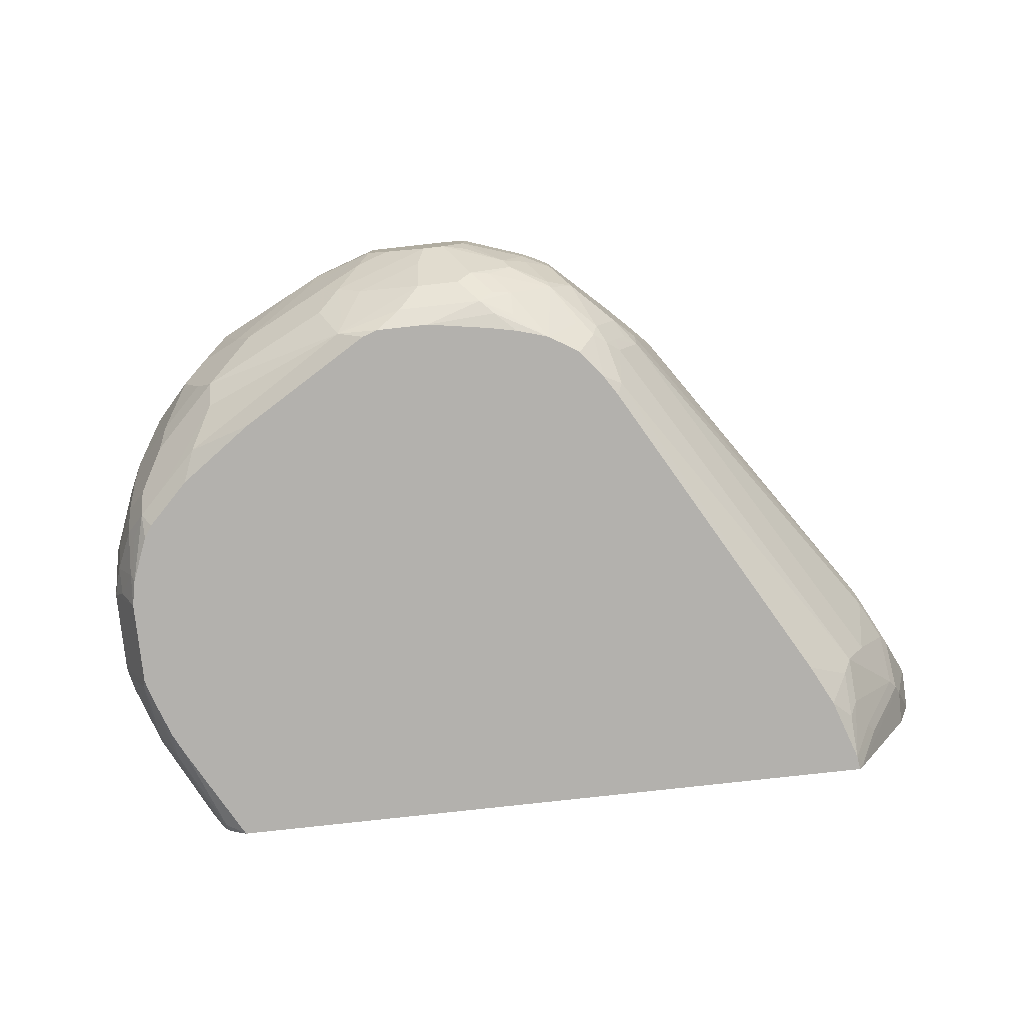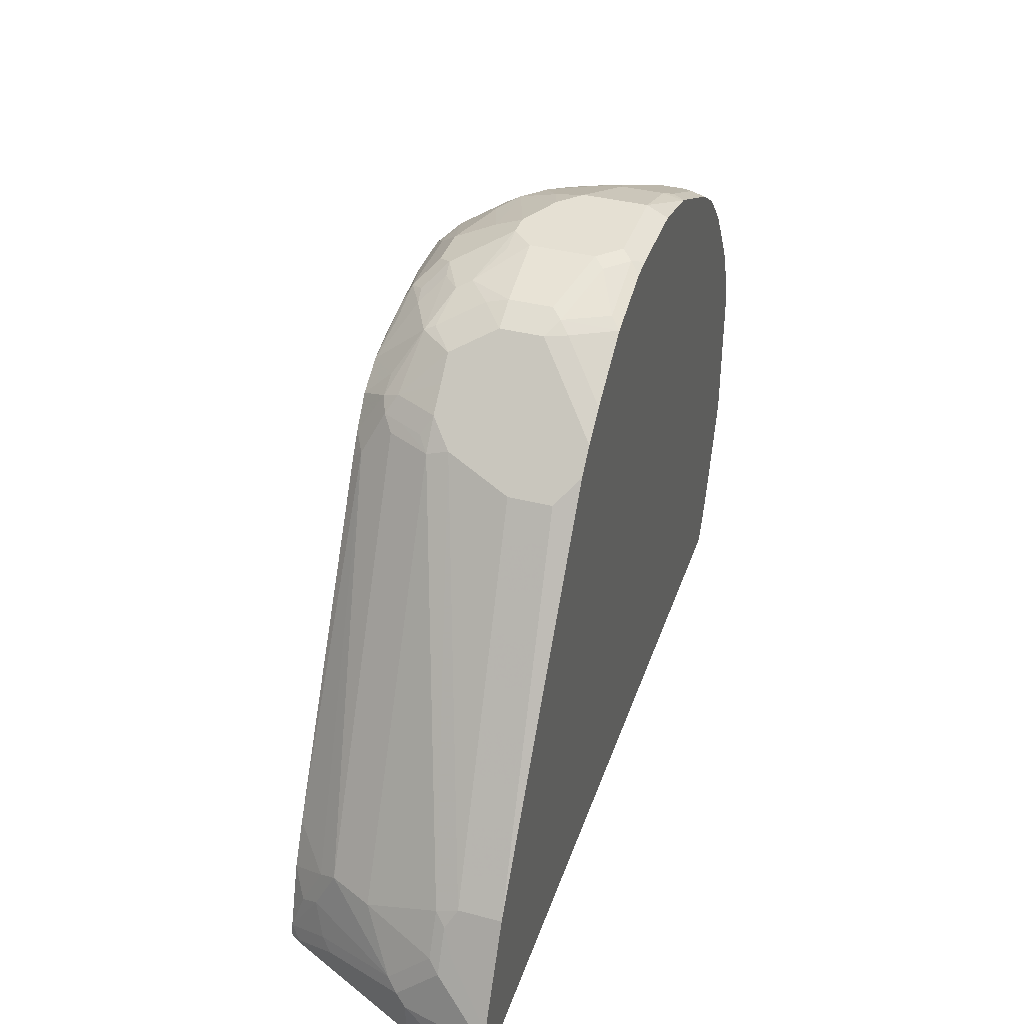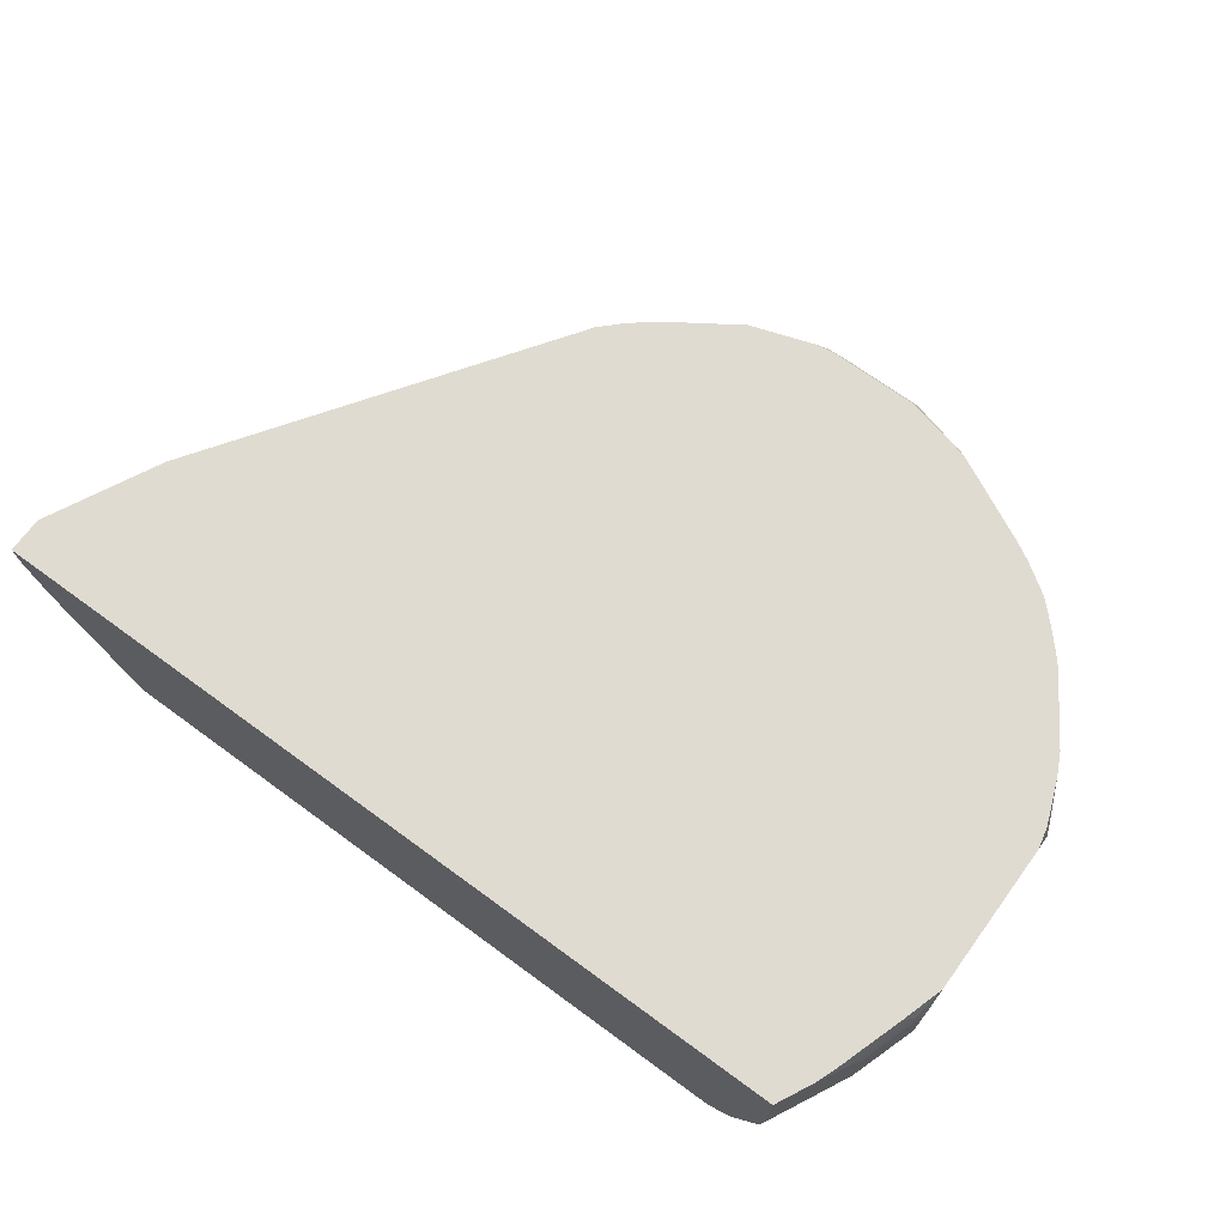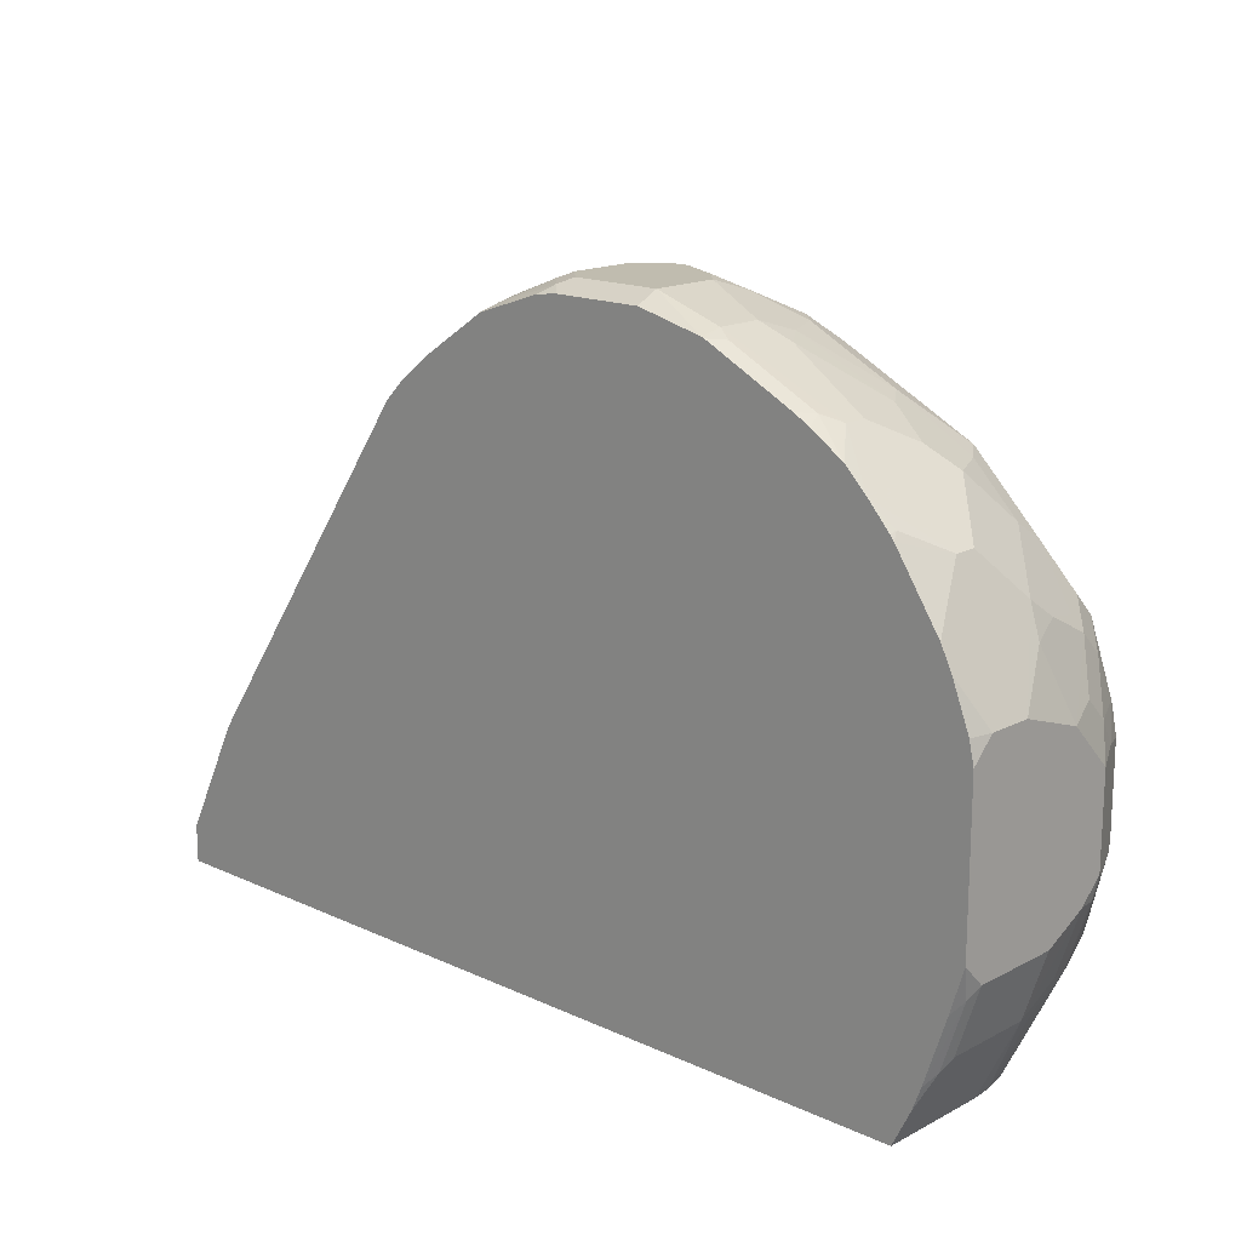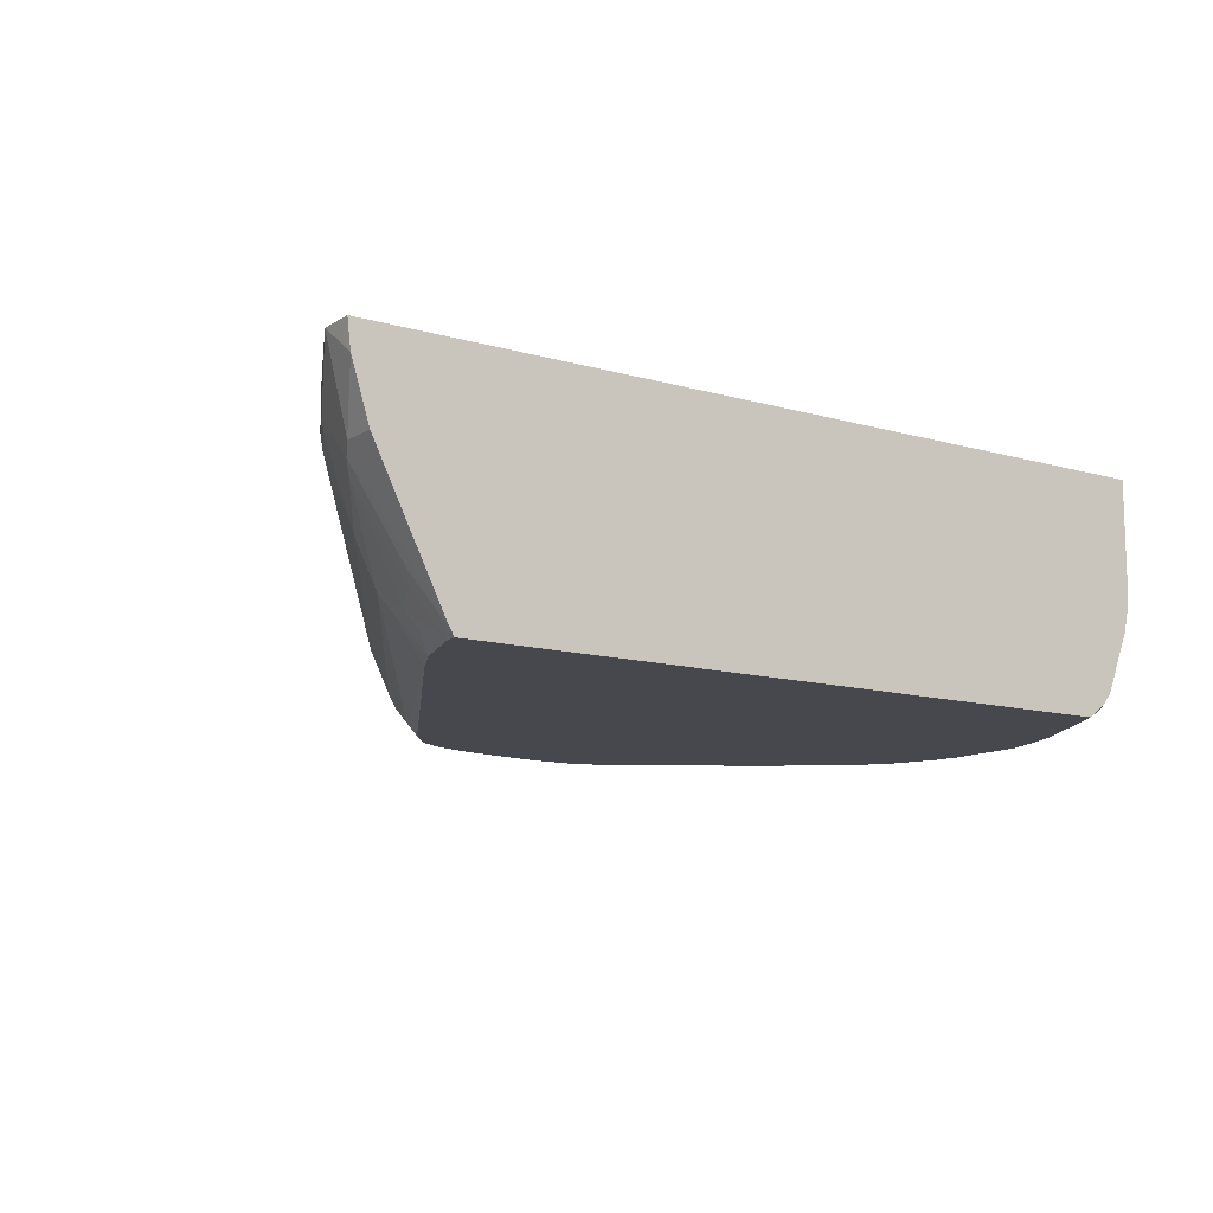
<metadata>
{"format":"obj","ext":"obj","renderer":"f3d","projection":"perspective","resolution":1024,"background":"white","views":[{"elev":-79.3,"azim":6.3,"up":"+Y"},{"elev":38.2,"azim":108.0,"up":"+Z"},{"elev":70.0,"azim":-143.8,"up":"+Y"},{"elev":16.3,"azim":-136.7,"up":"+Z"},{"elev":-11.7,"azim":145.2,"up":"+Y"}]}
</metadata>
<code>
v 0.3181 0.3012 -0.0613
v 0.3181 0.3012 -0.05022
v 0.3153 0.279 -0.0613
v -0.3377 0.3012 -0.0613
v 0.318 0.3012 -0.03321
v 0.3014 0.2344 -0.03349
v 0.3014 0.2344 -0.0613
v -0.3377 0.2177 -0.0613
v -0.3405 0.3012 -0.05581
v 0.3126 0.3012 -0.0224
v 0.2972 0.2596 0.008417
v 0.3014 0.2679 7.37e-06
v 0.3014 0.2512 -0.01672
v 0.2972 0.2261 -0.02508
v 0.2903 0.2121 -0.03349
v 0.2903 0.2121 -0.0613
v -0.3405 0.2177 -0.05581
v -0.3362 0.201 -0.0613
v -0.3516 0.3012 -0.03349
v 0.2903 0.3012 0.02237
v 0.2903 0.2679 0.02237
v 0.2805 0.2596 0.04187
v 0.291 0.2512 0.01678
v 0.291 0.2177 -0.01672
v 0.2637 0.1591 -0.04185
v 0.2466 0.1247 -0.0613
v 0.2605 0.1525 -0.0613
v -0.3516 0.2177 -0.03349
v -0.3349 0.1953 -0.0613
v -0.3642 0.201 -0.00206
v -0.3684 0.2177 7.37e-06
v -0.3581 0.3012 -0.01644
v -0.3684 0.2847 7.37e-06
v -0.3642 0.293 -0.008355
v 0.279 0.3012 0.04487
v 0.2735 0.3012 0.05582
v 0.2735 0.2679 0.05582
v 0.2742 0.2512 0.05028
v 0.2637 0.1926 0.02514
v 0.247 0.1591 0.02514
v 0.247 0.1424 -0.008355
v 0.2574 0.1507 -0.03349
v 0.2407 0.1172 -0.05022
v 0.247 0.1256 -0.05858
v 0.2421 0.1172 -0.0613
v -0.3324 0.1842 -0.0613
v -0.3642 0.1675 0.01467
v -0.3684 0.1842 0.01678
v -0.3852 0.1842 0.067
v -0.3852 0.2177 0.05028
v -0.381 0.293 0.04187
v -0.3748 0.3012 0.03379
v -0.3852 0.2847 0.05028
v 0.08926 0.3012 0.3238
v 0.1061 0.2847 0.307
v 0.1061 0.2512 0.307
v 0.08926 0.201 0.3238
v 0.08995 0.1842 0.3182
v 0.24 0.1451 0.01678
v 0.07322 0.1507 0.3182
v 0.07116 0.1256 0.293
v 0.24 0.1284 -0.01672
v 0.224 0.1172 7.37e-06
v -0.2923 0.1172 -0.0613
v -0.3299 0.1777 -0.0613
v -0.3432 0.1591 -0.0209
v -0.3474 0.1675 -0.01883
v -0.36 0.1591 0.0126
v -0.3642 0.1507 0.03144
v -0.381 0.1675 0.06494
v -0.36 0.1424 0.02932
v -0.3852 0.1675 0.08378
v -0.3852 0.3012 0.067
v 0.07254 0.3012 0.3405
v 0.05581 0.2847 0.3573
v 0.05581 0.1842 0.3573
v 0.07254 0.1842 0.3405
v 0.07949 0.1758 0.3265
v 0.07116 0.1591 0.3265
v 0.2072 0.1172 0.03351
v 0.06276 0.1424 0.3265
v 0.0523 0.1382 0.3349
v 0.0565 0.1172 0.3014
v 0.06696 0.1172 0.2847
v -0.3349 0.1172 0.01678
v -0.3098 0.1256 -0.0544
v -0.2989 0.122 -0.0613
v -0.3165 0.1442 -0.0613
v -0.3134 0.1365 -0.0613
v -0.3795 0.1563 0.07818
v -0.3768 0.1591 0.06282
v -0.3432 0.1256 0.0126
v -0.36 0.1256 0.06282
v -0.3628 0.1396 0.04469
v -0.3628 0.1228 0.07818
v -0.36 0.1172 0.08378
v -0.3852 0.1675 0.1507
v -0.3852 0.3012 0.1845
v 0.0503 0.3012 0.3579
v 0.01671 0.2679 0.3914
v 0.02228 0.2512 0.3907
v 0.02228 0.2177 0.3907
v 0.03901 0.1842 0.374
v 0.05581 0.1507 0.3405
v 0.03901 0.1172 0.3238
v 0.02091 0.1591 0.3768
v 0.03901 0.1396 0.3461
v -0.3432 0.1172 0.03351
v -0.307 0.1283 -0.0613
v -0.3558 0.1172 0.06912
v -0.36 0.1172 0.1507
v -0.3739 0.1451 0.1563
v -0.3768 0.1591 0.1759
v -0.3852 0.1842 0.1675
v -0.3852 0.2847 0.2009
v -0.3814 0.3012 0.2009
v 0.04996 0.3012 0.3581
v 0.03344 0.2847 0.3747
v -0.0002943 0.3012 0.3916
v 0.00831 0.2596 0.3977
v -1.891e-05 0.2512 0.4019
v -1.891e-05 0.2177 0.4019
v 0.002046 0.201 0.3977
v 0.01877 0.1675 0.3809
v 0.01464 0.1172 0.3391
v -0.01117 0.1731 0.3963
v -0.02934 0.1591 0.3935
v -0.01262 0.1424 0.3768
v -0.3558 0.1172 0.1717
v -0.36 0.1256 0.1759
v -0.3768 0.1758 0.1925
v -0.36 0.1424 0.2093
v -0.36 0.1591 0.226
v -0.3852 0.201 0.1842
v -0.3599 0.3012 0.2515
v -0.3684 0.3012 0.2344
v -0.3807 0.3012 0.2029
v -0.3852 0.2512 0.2009
v -0.05048 0.3012 0.4084
v -0.008417 0.293 0.3977
v -0.0418 0.2763 0.4144
v -0.0502 0.2679 0.4187
v -0.0502 0.2177 0.4187
v -0.01675 0.1842 0.4019
v -0.01262 0.1256 0.36
v -0.03905 0.1284 0.374
v -0.02797 0.1228 0.3628
v -0.01083 0.1172 0.3469
v -0.04463 0.1563 0.3963
v -0.02797 0.1396 0.3796
v -0.3545 0.1312 0.2037
v -0.3416 0.1172 0.2076
v -0.3432 0.1256 0.226
v -0.3432 0.1424 0.2428
v -0.3545 0.1647 0.2372
v -0.36 0.1926 0.2428
v -0.3684 0.2177 0.2344
v -0.3405 0.2456 0.2903
v -0.3405 0.2623 0.2903
v -0.3264 0.3012 0.3017
v -0.3572 0.2121 0.2568
v -0.06693 0.3012 0.4104
v -0.0586 0.293 0.4144
v -0.06693 0.2847 0.4187
v -0.06693 0.201 0.4187
v -0.04814 0.201 0.4144
v -0.05578 0.1451 0.3907
v -0.106 0.1284 0.374
v -0.08373 0.1172 0.36
v -0.03354 0.1172 0.3517
v -0.3349 0.1172 0.2177
v -0.3265 0.1256 0.2428
v -0.3265 0.1591 0.2763
v -0.3405 0.1954 0.2735
v -0.3545 0.1982 0.2539
v -0.307 0.2121 0.3238
v -0.2735 0.2623 0.3573
v -0.2735 0.2791 0.3573
v -0.307 0.3012 0.3238
v -0.3237 0.2958 0.307
v -0.3234 0.3012 0.3055
v -0.06693 0.2958 0.4131
v -0.1339 0.3012 0.4104
v -0.1339 0.2847 0.4187
v -0.08373 0.201 0.4187
v -0.0893 0.1451 0.3907
v -0.159 0.1256 0.36
v -0.1256 0.1172 0.36
v -0.3098 0.1172 0.2428
v -0.3098 0.1256 0.2595
v -0.3042 0.1312 0.2707
v -0.3098 0.1424 0.2763
v -0.3237 0.1786 0.2903
v -0.3098 0.1591 0.293
v -0.2902 0.1786 0.3238
v -0.2428 0.1926 0.36
v -0.2902 0.2289 0.3405
v -0.2567 0.2121 0.3573
v -0.2065 0.2456 0.3907
v -0.1842 0.2512 0.4019
v -0.1842 0.2847 0.4019
v -0.1953 0.2903 0.3963
v -0.2623 0.2903 0.3628
v -0.2902 0.3012 0.3405
v -0.1339 0.2958 0.4131
v -0.1842 0.3012 0.3982
v -0.1339 0.2344 0.4187
v -0.1172 0.2177 0.4187
v -0.159 0.1758 0.3935
v -0.0893 0.1786 0.4075
v -0.1395 0.1619 0.3907
v -0.1381 0.1172 0.3558
v -0.1563 0.1451 0.374
v -0.1758 0.1591 0.3768
v -0.2093 0.1591 0.36
v -0.2763 0.1591 0.3265
v -0.2567 0.1451 0.3238
v -0.2763 0.1424 0.3098
v -0.293 0.1256 0.2763
v -0.2428 0.1172 0.293
v -0.3014 0.1172 0.2512
v -0.1758 0.1926 0.3935
v -0.1926 0.2261 0.3935
v -0.1862 0.3012 0.3975
v -0.2531 0.3012 0.364
v -0.2655 0.3012 0.3571
v -0.2679 0.3012 0.3554
v -0.1423 0.2093 0.4103
f 132 151 153
f 128 150 146
f 132 153 154
f 128 146 145
f 129 153 151
f 129 152 153
f 130 151 132
f 131 133 134
f 127 150 128
f 129 151 130
f 127 149 150
f 123 126 124
f 126 165 149
f 126 144 165
f 125 147 148
f 125 146 147
f 125 145 146
f 125 128 145
f 123 144 126
f 122 144 123
f 121 143 122
f 132 154 133
f 122 143 144
f 126 149 127
f 133 154 155
f 144 166 165
f 133 156 134
f 146 168 188
f 121 142 143
f 146 186 168
f 146 167 186
f 146 149 167
f 146 150 149
f 143 166 144
f 143 165 166
f 142 165 143
f 142 185 165
f 142 208 185
f 142 207 208
f 142 184 207
f 142 164 184
f 141 164 142
f 141 163 164
f 140 163 141
f 139 162 163
f 138 161 158
f 138 157 161
f 135 138 158
f 135 159 160
f 135 158 159
f 134 157 138
f 134 156 157
f 133 155 156
f 120 142 121
f 86 92 89
f 120 140 141
f 101 120 121
f 100 120 101
f 100 119 120
f 100 118 119
f 99 118 100
f 99 117 118
f 98 115 116
f 97 111 112
f 97 113 114
f 97 112 113
f 95 110 96
f 101 121 122
f 93 110 95
f 92 108 110
f 90 94 95
f 86 109 87
f 86 89 109
f 85 92 86
f 85 108 92
f 82 107 105
f 82 106 107
f 82 104 106
f 82 105 83
f 146 188 169
f 92 110 93
f 101 122 102
f 102 122 123
f 102 123 103
f 119 140 120
f 119 163 140
f 119 139 163
f 117 119 118
f 115 138 135
f 115 137 116
f 115 136 137
f 115 135 136
f 113 133 131
f 113 132 133
f 113 130 132
f 113 134 114
f 113 131 134
f 112 130 113
f 111 130 112
f 111 129 130
f 106 128 125
f 106 127 128
f 106 126 127
f 106 124 126
f 106 125 107
f 105 107 125
f 103 106 104
f 103 124 106
f 103 123 124
f 120 141 142
f 146 169 147
f 201 206 224
f 147 169 170
f 192 216 194
f 192 218 216
f 191 218 192
f 191 219 218
f 190 219 191
f 189 219 190
f 189 221 219
f 187 220 212
f 187 219 220
f 187 218 219
f 187 217 218
f 194 216 195
f 187 216 217
f 187 214 215
f 187 213 214
f 187 211 213
f 187 212 188
f 186 211 187
f 186 210 211
f 185 209 210
f 185 208 209
f 184 200 207
f 184 201 200
f 184 206 201
f 187 215 216
f 195 216 196
f 196 198 197
f 196 216 215
f 219 221 220
f 216 218 217
f 214 222 215
f 209 228 222
f 209 211 210
f 209 213 211
f 209 214 213
f 209 222 214
f 208 228 209
f 207 222 228
f 207 223 222
f 207 228 208
f 203 227 204
f 203 226 227
f 203 225 226
f 202 225 203
f 202 224 225
f 201 224 202
f 81 104 82
f 200 223 207
f 199 223 200
f 198 223 199
f 196 223 198
f 196 222 223
f 196 215 222
f 184 205 206
f 183 206 205
f 179 181 180
f 178 204 179
f 161 175 174
f 160 180 181
f 159 180 160
f 159 179 180
f 159 178 179
f 158 178 159
f 158 177 178
f 158 176 177
f 158 174 176
f 158 161 174
f 156 161 157
f 156 175 161
f 156 174 175
f 156 173 174
f 155 173 156
f 154 173 155
f 154 192 173
f 154 172 192
f 153 172 154
f 153 171 172
f 152 171 153
f 149 186 167
f 149 210 186
f 149 185 210
f 149 165 185
f 162 182 163
f 147 170 148
f 162 183 205
f 163 182 164
f 178 203 204
f 178 202 203
f 178 201 202
f 177 201 178
f 177 200 201
f 177 199 200
f 177 198 199
f 177 197 198
f 176 193 195
f 176 197 177
f 176 196 197
f 176 195 196
f 174 193 176
f 173 195 193
f 173 194 195
f 173 192 194
f 173 193 174
f 172 191 192
f 172 190 191
f 172 189 190
f 171 189 172
f 168 187 188
f 168 186 187
f 164 205 184
f 164 182 205
f 162 205 182
f 79 104 81
f 55 75 76
f 77 104 79
f 17 18 28
f 15 27 16
f 15 26 27
f 14 26 15
f 14 25 26
f 14 42 25
f 14 24 42
f 11 24 14
f 11 23 24
f 11 22 23
f 11 21 22
f 18 29 30
f 11 13 12
f 10 21 11
f 10 20 21
f 9 28 19
f 9 17 28
f 77 79 78
f 6 16 7
f 6 15 16
f 6 14 15
f 6 13 14
f 5 13 6
f 5 12 13
f 11 14 13
f 5 11 12
f 18 30 31
f 19 28 31
f 31 49 50
f 31 48 49
f 31 47 48
f 30 46 47
f 30 47 31
f 29 46 30
f 26 44 45
f 25 44 26
f 25 43 44
f 25 42 43
f 24 41 42
f 18 31 28
f 24 40 41
f 23 39 24
f 23 38 39
f 22 38 23
f 22 37 38
f 22 36 37
f 22 35 36
f 20 22 21
f 20 35 22
f 19 34 32
f 19 33 34
f 19 31 33
f 24 39 40
f 5 10 11
f 4 17 9
f 4 8 17
f 1 98 116
f 1 73 98
f 1 52 73
f 1 32 52
f 1 19 32
f 1 9 19
f 1 4 9
f 1 8 4
f 1 18 8
f 1 29 18
f 1 46 29
f 1 116 137
f 1 65 46
f 1 89 88
f 1 109 89
f 1 87 109
f 1 64 87
f 1 45 64
f 1 26 45
f 1 27 26
f 1 16 27
f 1 7 16
f 1 3 7
f 1 2 3
f 1 88 65
f 1 137 136
f 1 136 135
f 1 135 160
f 3 6 7
f 3 5 6
f 2 5 3
f 1 5 2
f 1 10 5
f 1 20 10
f 1 35 20
f 1 36 35
f 1 54 36
f 1 74 54
f 1 99 74
f 1 117 99
f 1 119 117
f 1 139 119
f 1 162 139
f 1 183 162
f 1 206 183
f 1 224 206
f 1 225 224
f 1 226 225
f 1 227 226
f 1 204 227
f 1 179 204
f 1 181 179
f 1 160 181
f 31 50 53
f 31 53 33
f 8 18 17
f 32 51 52
f 61 84 80
f 61 83 84
f 61 82 83
f 61 81 82
f 60 81 61
f 60 79 81
f 59 63 62
f 59 80 63
f 59 61 80
f 58 79 60
f 58 78 79
f 64 85 86
f 58 77 78
f 57 76 77
f 56 76 57
f 55 76 56
f 54 75 55
f 54 74 75
f 51 73 52
f 51 53 73
f 49 53 50
f 49 73 53
f 49 98 73
f 49 115 98
f 57 77 58
f 64 86 87
f 65 88 66
f 66 68 67
f 76 104 77
f 76 103 104
f 76 102 103
f 75 102 76
f 75 101 102
f 75 100 101
f 75 99 100
f 32 34 51
f 72 111 97
f 72 96 111
f 72 95 96
f 72 90 95
f 71 89 92
f 71 90 91
f 71 94 90
f 71 95 94
f 71 93 95
f 71 92 93
f 70 91 90
f 70 71 91
f 70 90 72
f 69 71 70
f 68 89 71
f 66 89 68
f 66 88 89
f 49 138 115
f 49 134 138
f 74 99 75
f 49 97 114
f 43 105 125
f 43 83 105
f 43 84 83
f 43 80 84
f 43 63 80
f 43 62 63
f 43 45 44
f 41 43 42
f 41 62 43
f 40 61 59
f 40 60 61
f 43 125 148
f 40 62 41
f 39 60 40
f 39 58 60
f 38 58 39
f 38 57 58
f 37 57 38
f 37 56 57
f 36 56 37
f 36 54 55
f 33 51 34
f 33 53 51
f 49 114 134
f 40 59 62
f 43 148 170
f 36 55 56
f 43 169 188
f 43 170 169
f 49 70 72
f 49 72 97
f 47 68 71
f 47 49 48
f 47 70 49
f 47 69 70
f 46 68 47
f 46 67 68
f 46 66 67
f 46 65 66
f 43 64 45
f 47 71 69
f 43 108 85
f 43 85 64
f 43 220 221
f 43 221 189
f 43 189 171
f 43 171 152
f 43 212 220
f 43 129 111
f 43 111 96
f 43 96 110
f 43 110 108
f 43 152 129
f 43 188 212

</code>
